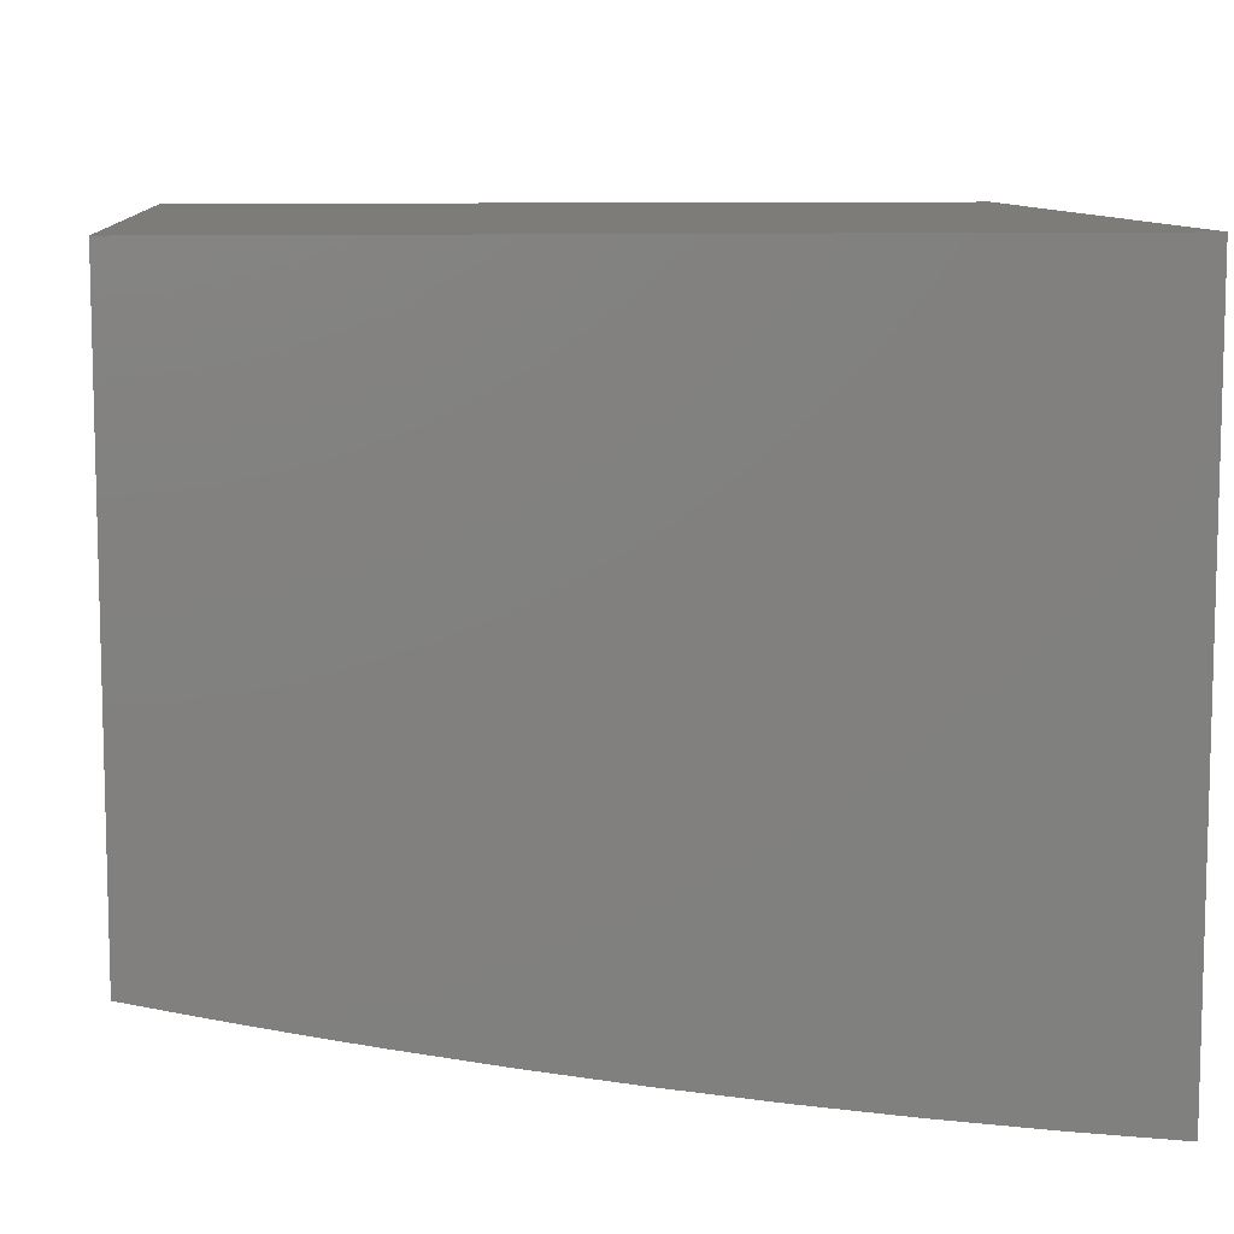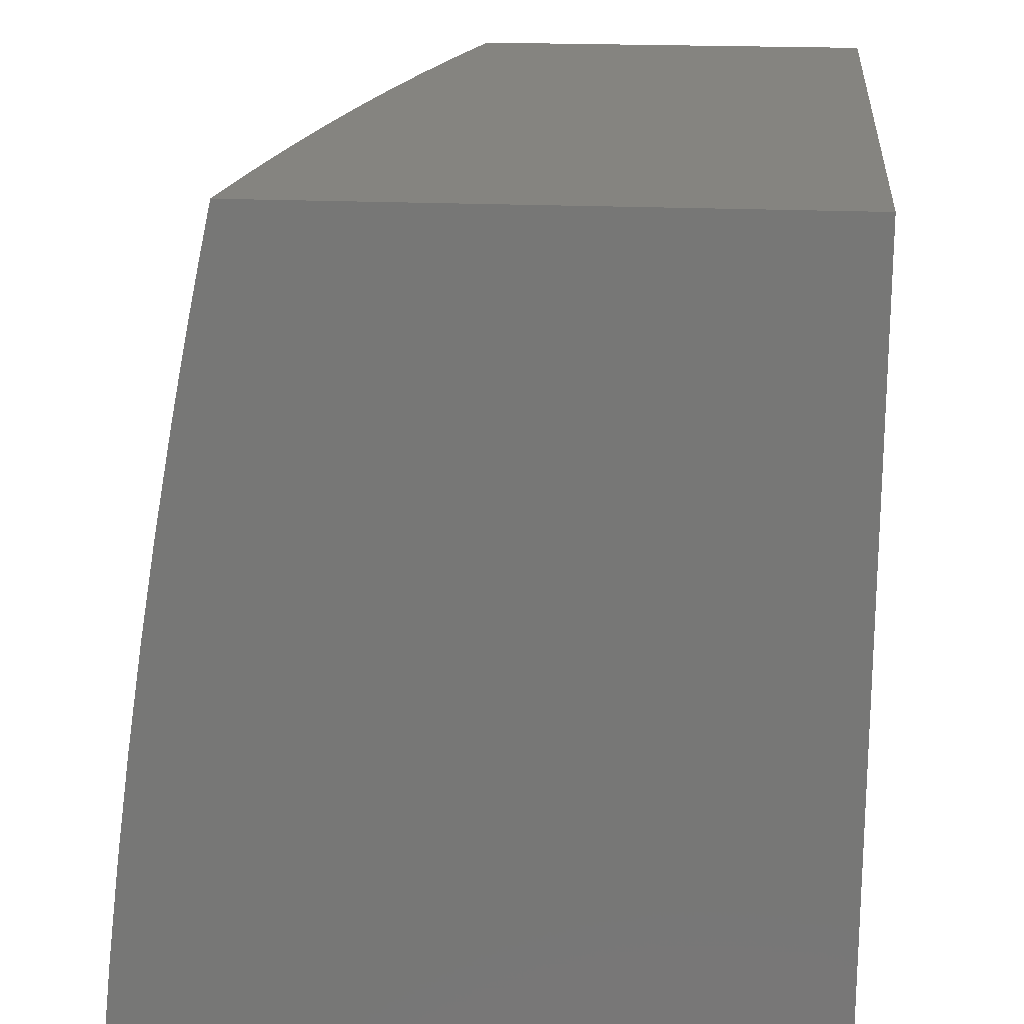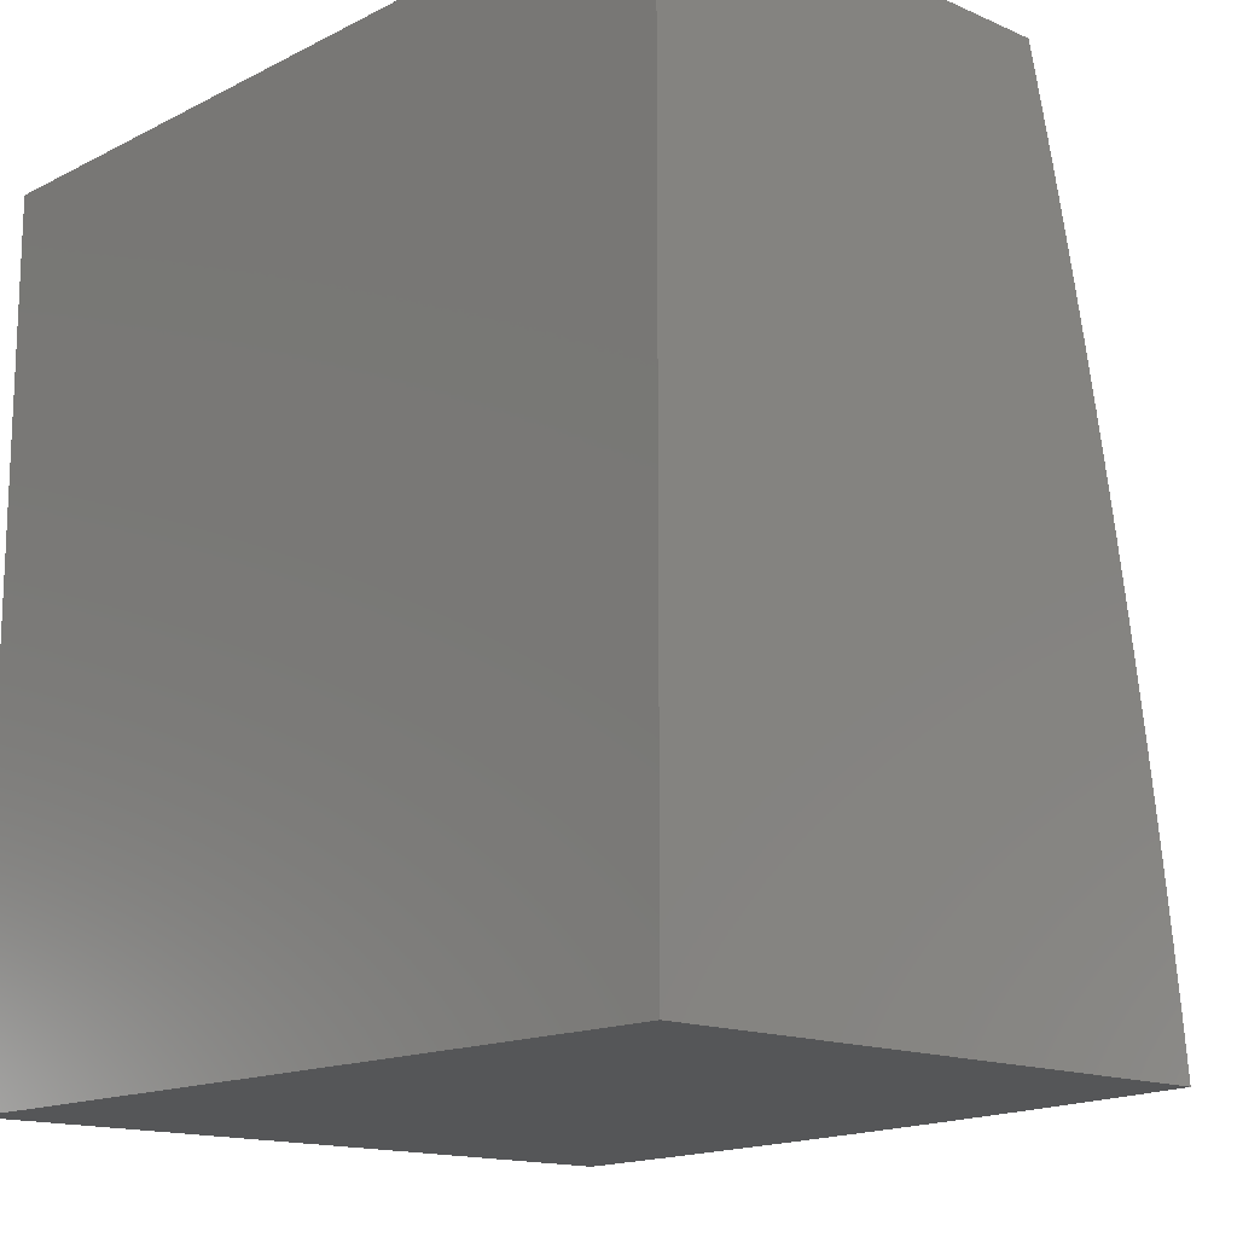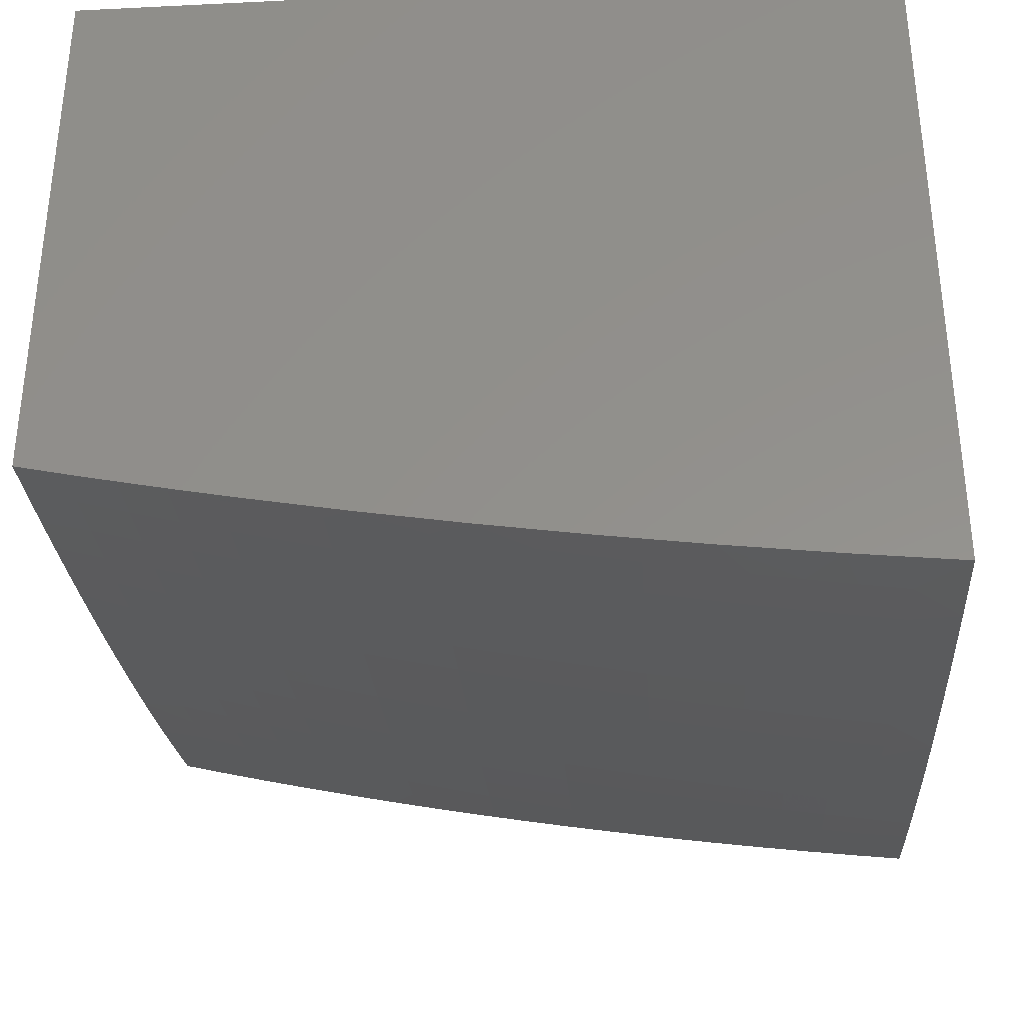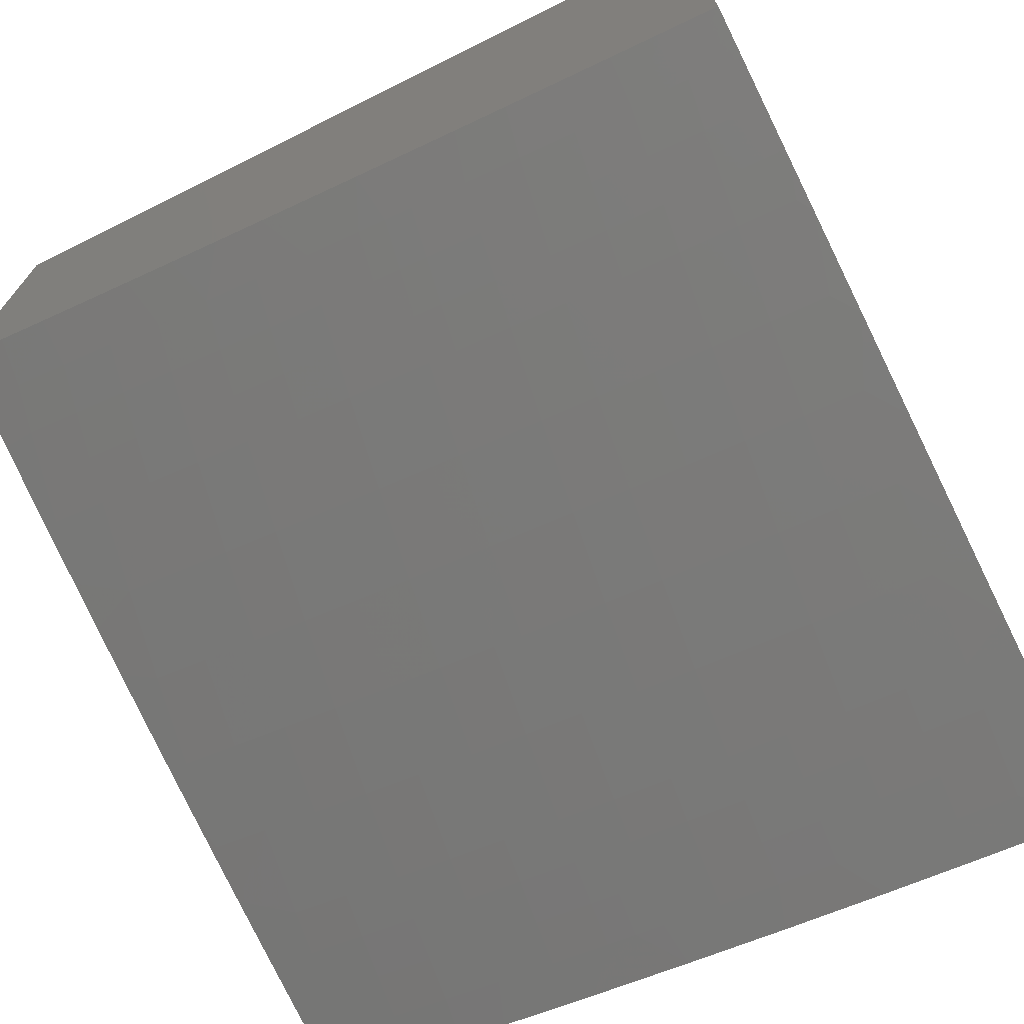
<metadata>
{"format":"stl","ext":"stl","renderer":"f3d","projection":"perspective","resolution":1024,"background":"white","views":[{"elev":9.4,"azim":84.9,"up":"+Y"},{"elev":19.4,"azim":95.1,"up":"+Z"},{"elev":-15.0,"azim":-133.0,"up":"+Z"},{"elev":-34.3,"azim":93.8,"up":"+Y"},{"elev":-71.5,"azim":26.4,"up":"+Y"}]}
</metadata>
<code>
# stl→obj: 235 verts, 466 faces
v -2 -8.673 1.066
v -2 -8.681 1
v -1.956 -8.684 1.056
v -1.94 -8.694 1
v -1.884 -8.7 1.056
v -1.88 -8.707 1
v -1.811 -8.715 1.056
v -1.82 -8.719 1
v -1.759 -8.731 1
v -1.636 -8.754 1
v -1.665 -8.743 1.056
v -1.738 -8.729 1.056
v -1.733 -8.723 1.111
v -1.806 -8.709 1.111
v -1.727 -8.717 1.167
v -1.8 -8.703 1.167
v -1.721 -8.711 1.223
v -1.793 -8.697 1.223
v -1.708 -8.698 1.334
v -1.78 -8.684 1.334
v -1.694 -8.683 1.446
v -1.765 -8.669 1.446
v -1.678 -8.667 1.556
v -1.748 -8.653 1.556
v -1.661 -8.65 1.667
v -1.731 -8.636 1.667
v -1.643 -8.631 1.777
v -1.712 -8.618 1.777
v -1.634 -8.621 1.832
v -1.702 -8.608 1.832
v -1.624 -8.611 1.886
v -1.692 -8.598 1.886
v -1.613 -8.6 1.943
v -1.681 -8.587 1.943
v -1.638 -8.582 2
v -1.7 -8.57 2
v -1.511 -8.776 1
v -1.555 -8.762 1.056
v -1.591 -8.756 1.056
v -1.586 -8.75 1.111
v -1.66 -8.737 1.111
v -1.581 -8.744 1.167
v -1.654 -8.731 1.167
v -1.576 -8.738 1.223
v -1.648 -8.725 1.223
v -1.564 -8.724 1.334
v -1.636 -8.711 1.334
v -1.55 -8.709 1.446
v -1.622 -8.696 1.446
v -1.536 -8.693 1.556
v -1.607 -8.68 1.556
v -1.521 -8.675 1.667
v -1.591 -8.663 1.667
v -1.504 -8.657 1.777
v -1.574 -8.644 1.777
v -1.495 -8.647 1.832
v -1.565 -8.634 1.832
v -1.486 -8.636 1.886
v -1.555 -8.624 1.886
v -1.477 -8.625 1.943
v -1.545 -8.613 1.943
v -1.514 -8.605 2
v -1.576 -8.594 2
v -1.386 -8.795 1
v -1.444 -8.78 1.056
v -1.518 -8.768 1.056
v -1.513 -8.763 1.111
v -1.55 -8.757 1.111
v -1.508 -8.757 1.167
v -1.544 -8.75 1.167
v -1.502 -8.75 1.223
v -1.539 -8.744 1.223
v -1.491 -8.736 1.334
v -1.527 -8.73 1.334
v -1.478 -8.721 1.446
v -1.514 -8.715 1.446
v -1.465 -8.705 1.556
v -1.5 -8.699 1.556
v -1.45 -8.687 1.667
v -1.485 -8.681 1.667
v -1.434 -8.668 1.777
v -1.469 -8.663 1.777
v -1.426 -8.658 1.832
v -1.461 -8.653 1.832
v -1.417 -8.648 1.886
v -1.452 -8.642 1.886
v -1.408 -8.637 1.943
v -1.442 -8.631 1.943
v -1.388 -8.627 2
v -1.451 -8.617 2
v -1.258 -8.813 1
v -1.295 -8.802 1.056
v -1.369 -8.791 1.056
v -1.365 -8.786 1.111
v -1.439 -8.774 1.111
v -1.36 -8.779 1.167
v -1.434 -8.768 1.167
v -1.356 -8.773 1.223
v -1.429 -8.762 1.223
v -1.345 -8.759 1.334
v -1.418 -8.748 1.334
v -1.334 -8.744 1.446
v -1.406 -8.733 1.446
v -1.322 -8.727 1.556
v -1.393 -8.716 1.556
v -1.308 -8.709 1.667
v -1.379 -8.699 1.667
v -1.294 -8.69 1.777
v -1.364 -8.68 1.777
v -1.287 -8.68 1.832
v -1.356 -8.67 1.832
v -1.279 -8.67 1.886
v -1.348 -8.659 1.886
v -1.27 -8.658 1.943
v -1.339 -8.648 1.943
v -1.324 -8.637 2
v -1.22 -8.812 1.056
v -1.13 -8.829 1
v -1.146 -8.821 1.056
v -1.071 -8.83 1.056
v -1.068 -8.824 1.111
v -1 -8.829 1.13
v -1.065 -8.818 1.167
v -1 -8.813 1.258
v -1.061 -8.811 1.223
v -1.053 -8.797 1.334
v -1.135 -8.803 1.223
v -1.126 -8.788 1.334
v -1.208 -8.793 1.223
v -1.199 -8.779 1.334
v -1.282 -8.783 1.223
v -1.272 -8.769 1.334
v -1 -8.844 1
v -1 -8.795 1.386
v -1.044 -8.781 1.446
v -1.116 -8.773 1.446
v -1.189 -8.764 1.446
v -1.261 -8.754 1.446
v -1 -8.776 1.511
v -1.034 -8.764 1.556
v -1.106 -8.756 1.556
v -1.178 -8.747 1.556
v -1.25 -8.737 1.556
v -1 -8.754 1.636
v -1.024 -8.746 1.667
v -1.095 -8.738 1.667
v -1.166 -8.729 1.667
v -1.237 -8.719 1.667
v -1 -8.731 1.759
v -1.013 -8.727 1.777
v -1.083 -8.718 1.777
v -1.153 -8.71 1.777
v -1.224 -8.7 1.777
v -1 -8.719 1.82
v -1.007 -8.716 1.832
v -1.077 -8.708 1.832
v -1.147 -8.699 1.832
v -1.217 -8.69 1.832
v -1 -8.707 1.88
v -1.001 -8.706 1.886
v -1.07 -8.697 1.886
v -1.14 -8.689 1.886
v -1.209 -8.679 1.886
v -1 -8.694 1.94
v -1.063 -8.686 1.943
v -1 -8.681 2
v -1.066 -8.673 2
v -1.132 -8.677 1.943
v -1.131 -8.665 2
v -1.201 -8.668 1.943
v -1.196 -8.656 2
v -1.26 -8.647 2
v -1.748 -8.573 1.943
v -1.761 -8.557 2
v -1.815 -8.558 1.943
v -1.821 -8.543 2
v -1.882 -8.543 1.943
v -1.881 -8.53 2
v -1.948 -8.528 1.943
v -1.941 -8.515 2
v -2 -8.515 1.941
v -2 -8.501 2
v -2 -8.53 1.881
v -1.961 -8.538 1.886
v -1.894 -8.554 1.886
v -1.906 -8.564 1.832
v -1.827 -8.569 1.886
v -1.838 -8.579 1.832
v -1.76 -8.584 1.886
v -1.77 -8.594 1.832
v -1.973 -8.548 1.832
v -2 -8.543 1.821
v -1.984 -8.557 1.777
v -2 -8.557 1.761
v -2 -8.57 1.7
v -2 -8.582 1.638
v -1.938 -8.591 1.667
v -1.917 -8.573 1.777
v -2 -8.594 1.576
v -1.958 -8.608 1.556
v -1.869 -8.607 1.667
v -1.888 -8.623 1.556
v -1.8 -8.622 1.667
v -1.819 -8.639 1.556
v -2 -8.605 1.514
v -1.976 -8.623 1.446
v -1.906 -8.639 1.446
v -1.836 -8.654 1.446
v -2 -8.617 1.451
v -2 -8.627 1.388
v -1.922 -8.653 1.334
v -1.851 -8.669 1.334
v -1.993 -8.637 1.334
v -2 -8.637 1.324
v -2 -8.647 1.26
v -2 -8.656 1.196
v -1.937 -8.667 1.223
v -1.944 -8.673 1.167
v -2 -8.665 1.131
v -1.95 -8.678 1.111
v -1.878 -8.694 1.111
v -1.872 -8.688 1.167
v -1.865 -8.682 1.223
v -1.849 -8.588 1.777
v -1.781 -8.603 1.777
v -1.291 -8.796 1.111
v -1.217 -8.806 1.111
v -1.142 -8.815 1.111
v -1.287 -8.79 1.167
v -1.213 -8.8 1.167
v -1.139 -8.809 1.167
v -1 -8 2
v -1 -8 1
v -2 -8 1
v -2 -8 2
f 1 2 3
f 3 2 4
f 3 4 5
f 5 4 6
f 5 6 7
f 7 6 8
f 7 8 9
f 10 11 9
f 9 11 12
f 9 12 7
f 7 12 13
f 7 13 14
f 14 13 15
f 14 15 16
f 16 15 17
f 16 17 18
f 18 17 19
f 18 19 20
f 20 19 21
f 20 21 22
f 22 21 23
f 22 23 24
f 24 23 25
f 24 25 26
f 26 25 27
f 26 27 28
f 28 27 29
f 28 29 30
f 30 29 31
f 30 31 32
f 32 31 33
f 32 33 34
f 34 33 35
f 34 35 36
f 37 38 10
f 10 38 39
f 10 39 11
f 11 39 40
f 11 40 41
f 41 40 42
f 41 42 43
f 43 42 44
f 43 44 45
f 45 44 46
f 45 46 47
f 47 46 48
f 47 48 49
f 49 48 50
f 49 50 51
f 51 50 52
f 51 52 53
f 53 52 54
f 53 54 55
f 55 54 56
f 55 56 57
f 57 56 58
f 57 58 59
f 59 58 60
f 59 60 61
f 61 60 62
f 61 62 63
f 64 65 37
f 37 65 66
f 37 66 38
f 38 66 67
f 38 67 68
f 68 67 69
f 68 69 70
f 70 69 71
f 70 71 72
f 72 71 73
f 72 73 74
f 74 73 75
f 74 75 76
f 76 75 77
f 76 77 78
f 78 77 79
f 78 79 80
f 80 79 81
f 80 81 82
f 82 81 83
f 82 83 84
f 84 83 85
f 84 85 86
f 86 85 87
f 86 87 88
f 88 87 89
f 88 89 90
f 91 92 64
f 64 92 93
f 64 93 65
f 65 93 94
f 65 94 95
f 95 94 96
f 95 96 97
f 97 96 98
f 97 98 99
f 99 98 100
f 99 100 101
f 101 100 102
f 101 102 103
f 103 102 104
f 103 104 105
f 105 104 106
f 105 106 107
f 107 106 108
f 107 108 109
f 109 108 110
f 109 110 111
f 111 110 112
f 111 112 113
f 113 112 114
f 113 114 115
f 115 114 116
f 115 116 89
f 92 91 117
f 117 91 118
f 117 118 119
f 119 118 120
f 119 120 121
f 121 120 122
f 121 122 123
f 123 122 124
f 123 124 125
f 125 124 126
f 125 126 127
f 127 126 128
f 127 128 129
f 129 128 130
f 129 130 131
f 131 130 132
f 131 132 98
f 98 132 100
f 118 133 120
f 120 133 122
f 124 134 126
f 126 134 135
f 126 135 128
f 128 135 136
f 128 136 130
f 130 136 137
f 130 137 132
f 132 137 138
f 132 138 100
f 100 138 102
f 134 139 135
f 135 139 140
f 135 140 136
f 136 140 141
f 136 141 137
f 137 141 142
f 137 142 138
f 138 142 143
f 138 143 102
f 102 143 104
f 139 144 140
f 140 144 145
f 140 145 141
f 141 145 146
f 141 146 142
f 142 146 147
f 142 147 143
f 143 147 148
f 143 148 104
f 104 148 106
f 144 149 145
f 145 149 150
f 145 150 146
f 146 150 151
f 146 151 147
f 147 151 152
f 147 152 148
f 148 152 153
f 148 153 106
f 106 153 108
f 149 154 150
f 150 154 155
f 150 155 151
f 151 155 156
f 151 156 152
f 152 156 157
f 152 157 153
f 153 157 158
f 153 158 108
f 108 158 110
f 154 159 155
f 155 159 160
f 155 160 156
f 156 160 161
f 156 161 157
f 157 161 162
f 157 162 158
f 158 162 163
f 158 163 110
f 110 163 112
f 159 164 160
f 160 164 161
f 161 164 165
f 165 164 166
f 165 166 167
f 165 167 168
f 168 167 169
f 168 169 170
f 170 169 171
f 170 171 114
f 114 171 172
f 114 172 116
f 88 90 60
f 60 90 62
f 61 63 33
f 33 63 35
f 34 36 173
f 173 36 174
f 173 174 175
f 175 174 176
f 175 176 177
f 177 176 178
f 177 178 179
f 179 178 180
f 179 180 181
f 181 180 182
f 181 183 179
f 179 183 184
f 179 184 185
f 185 184 186
f 185 186 187
f 187 186 188
f 187 188 189
f 189 188 190
f 189 190 32
f 32 190 30
f 184 183 191
f 191 183 192
f 191 192 193
f 193 192 194
f 193 194 195
f 196 197 195
f 195 197 198
f 195 198 193
f 193 198 191
f 196 199 197
f 197 199 200
f 197 200 201
f 201 200 202
f 201 202 203
f 203 202 204
f 203 204 26
f 26 204 24
f 199 205 200
f 200 205 206
f 200 206 202
f 202 206 207
f 202 207 204
f 204 207 208
f 204 208 24
f 24 208 22
f 205 209 206
f 206 209 210
f 206 210 207
f 207 210 211
f 207 211 208
f 208 211 212
f 208 212 22
f 22 212 20
f 211 210 213
f 213 210 214
f 213 214 215
f 216 217 215
f 215 217 211
f 215 211 213
f 217 216 218
f 218 216 219
f 218 219 220
f 220 219 1
f 220 1 3
f 220 3 221
f 221 3 5
f 221 5 14
f 14 5 7
f 218 220 222
f 222 220 221
f 222 221 16
f 16 221 14
f 212 211 217
f 217 218 223
f 223 218 222
f 223 222 18
f 18 222 16
f 198 197 224
f 224 197 201
f 224 201 225
f 225 201 203
f 225 203 28
f 28 203 26
f 224 188 198
f 198 188 186
f 198 186 191
f 191 186 184
f 188 224 190
f 190 224 225
f 190 225 30
f 30 225 28
f 187 175 185
f 185 175 177
f 185 177 179
f 175 187 173
f 173 187 189
f 173 189 34
f 34 189 32
f 20 212 223
f 223 212 217
f 20 223 18
f 11 41 12
f 12 41 13
f 41 43 13
f 13 43 15
f 43 45 15
f 15 45 17
f 45 47 17
f 17 47 19
f 47 49 19
f 19 49 21
f 49 51 21
f 21 51 23
f 51 53 23
f 23 53 25
f 53 55 25
f 25 55 27
f 55 57 27
f 27 57 29
f 61 33 31
f 57 59 29
f 29 59 31
f 59 61 31
f 38 68 39
f 39 68 40
f 68 70 40
f 40 70 42
f 70 72 42
f 42 72 44
f 72 74 44
f 44 74 46
f 74 76 46
f 46 76 48
f 76 78 48
f 48 78 50
f 78 80 50
f 50 80 52
f 80 82 52
f 52 82 54
f 82 84 54
f 54 84 56
f 88 60 58
f 84 86 56
f 56 86 58
f 86 88 58
f 67 66 95
f 95 66 65
f 69 67 97
f 97 67 95
f 71 69 99
f 99 69 97
f 73 71 101
f 101 71 99
f 75 73 103
f 103 73 101
f 77 75 105
f 105 75 103
f 79 77 107
f 107 77 105
f 81 79 109
f 109 79 107
f 83 81 111
f 111 81 109
f 85 83 113
f 113 83 111
f 87 85 115
f 115 85 113
f 89 87 115
f 94 93 226
f 226 93 92
f 226 92 227
f 227 92 117
f 227 117 228
f 228 117 119
f 228 119 121
f 131 98 96
f 96 94 229
f 229 94 226
f 229 226 230
f 230 226 227
f 230 227 231
f 231 227 228
f 231 228 123
f 123 228 121
f 170 114 112
f 170 112 163
f 230 129 229
f 229 129 131
f 229 131 96
f 129 230 127
f 127 230 231
f 127 231 125
f 125 231 123
f 170 163 168
f 168 163 162
f 168 162 165
f 165 162 161
f 166 164 232
f 232 164 159
f 232 159 154
f 154 149 232
f 232 149 144
f 232 144 233
f 233 144 139
f 233 139 134
f 134 124 233
f 233 124 122
f 233 122 133
f 133 118 233
f 233 118 91
f 233 91 64
f 64 37 233
f 233 37 10
f 233 10 234
f 234 10 9
f 234 9 8
f 8 6 234
f 234 6 4
f 234 4 2
f 182 180 235
f 235 180 178
f 235 178 176
f 176 174 235
f 235 174 36
f 235 36 35
f 235 35 232
f 232 35 63
f 232 63 62
f 62 90 232
f 232 90 89
f 232 89 116
f 116 172 232
f 232 172 171
f 232 171 169
f 169 167 232
f 232 167 166
f 2 1 234
f 234 1 219
f 234 219 216
f 216 215 234
f 234 215 214
f 234 214 210
f 210 209 234
f 234 209 205
f 234 205 199
f 199 196 234
f 234 196 235
f 235 196 195
f 235 195 194
f 194 192 235
f 235 192 183
f 235 183 181
f 181 182 235
f 232 233 235
f 235 233 234

</code>
